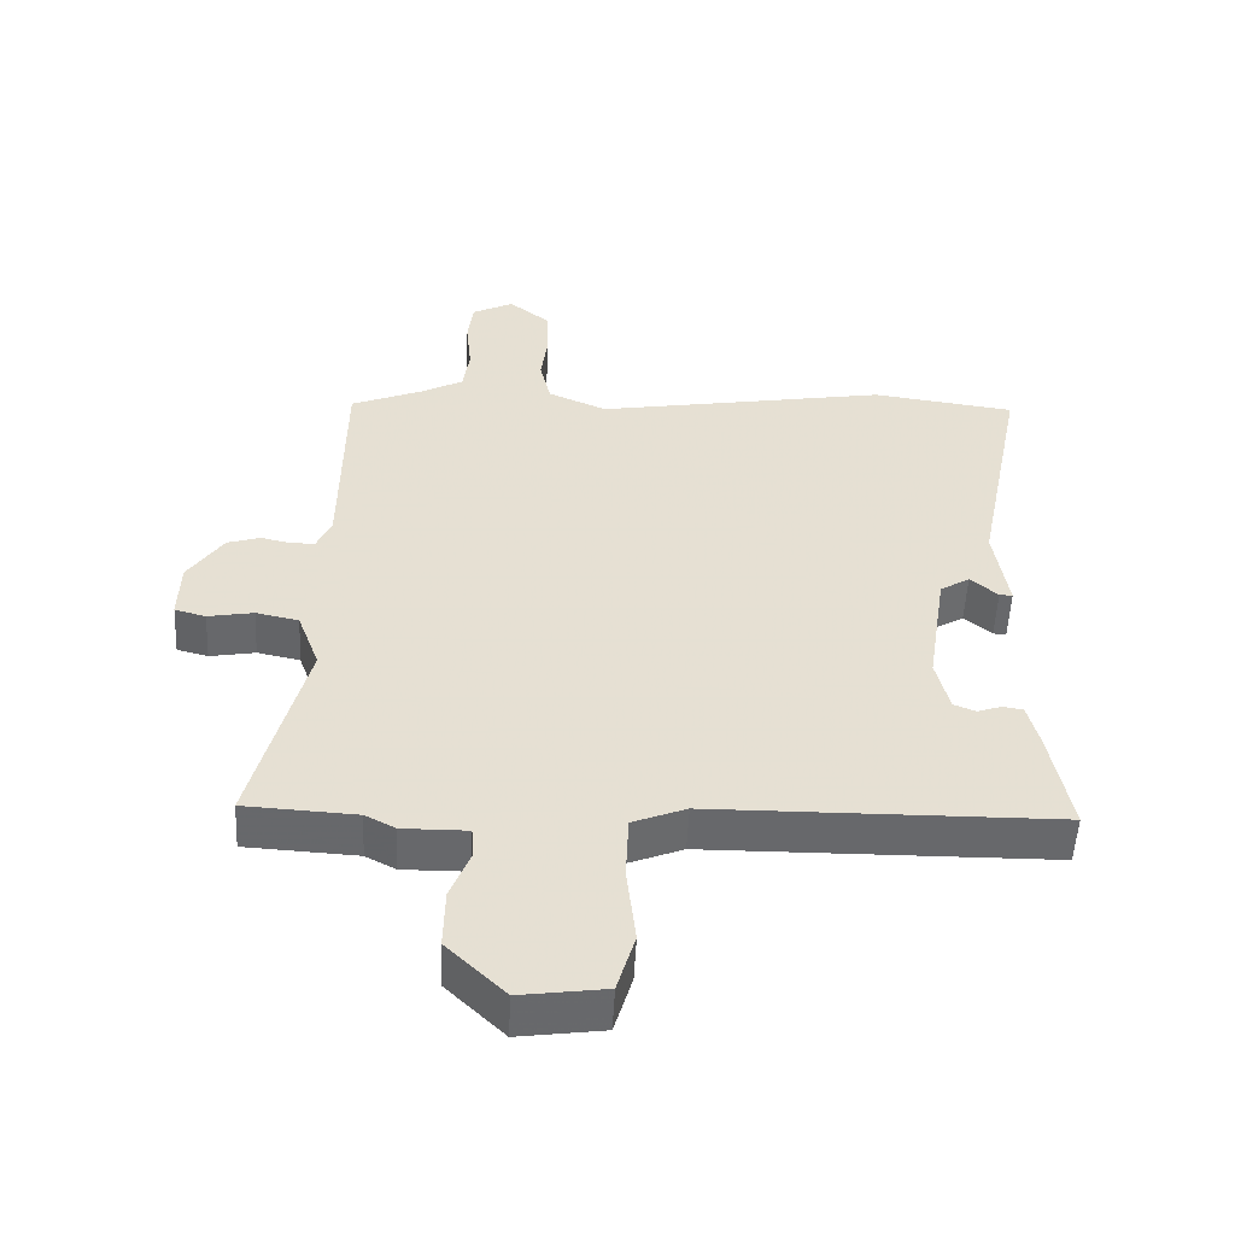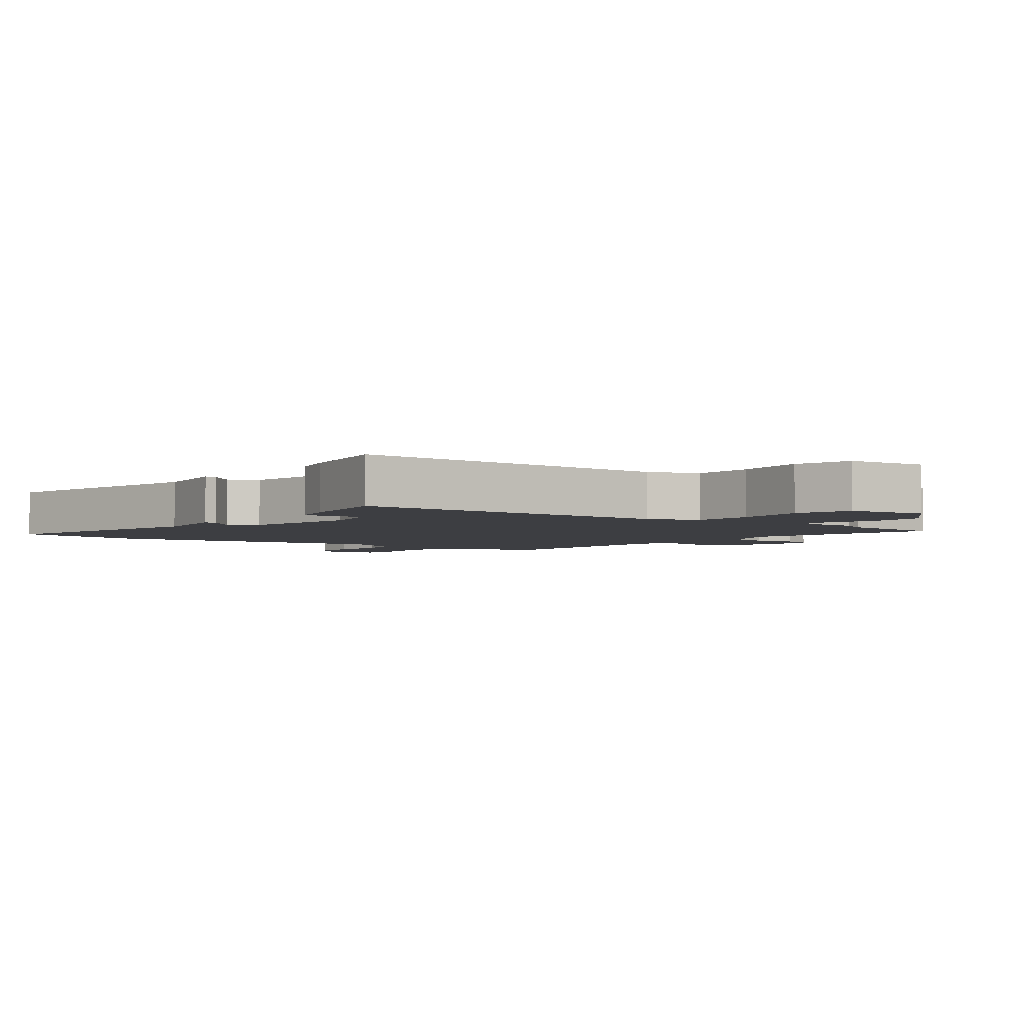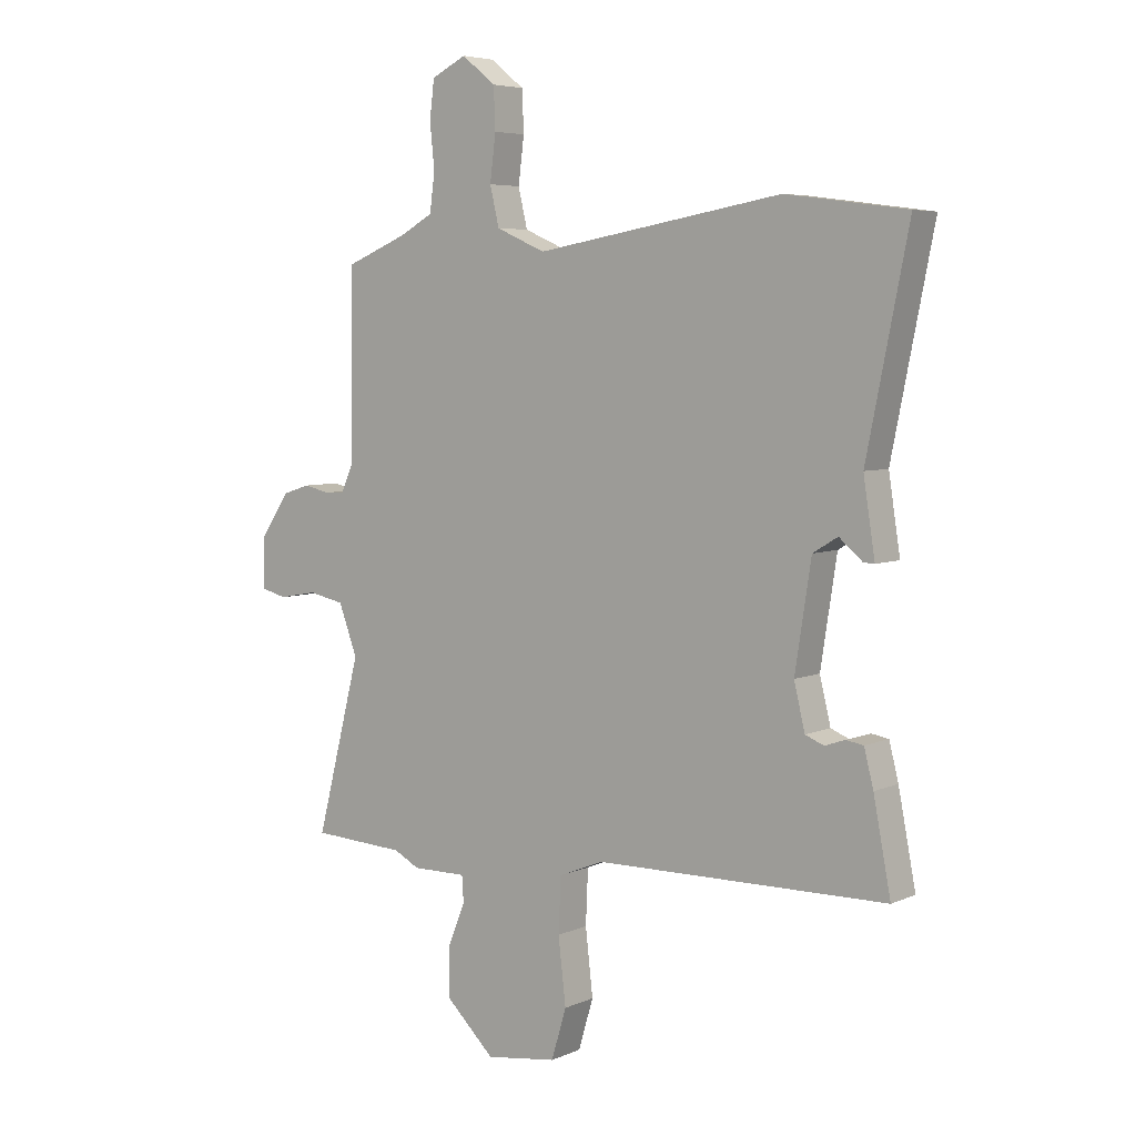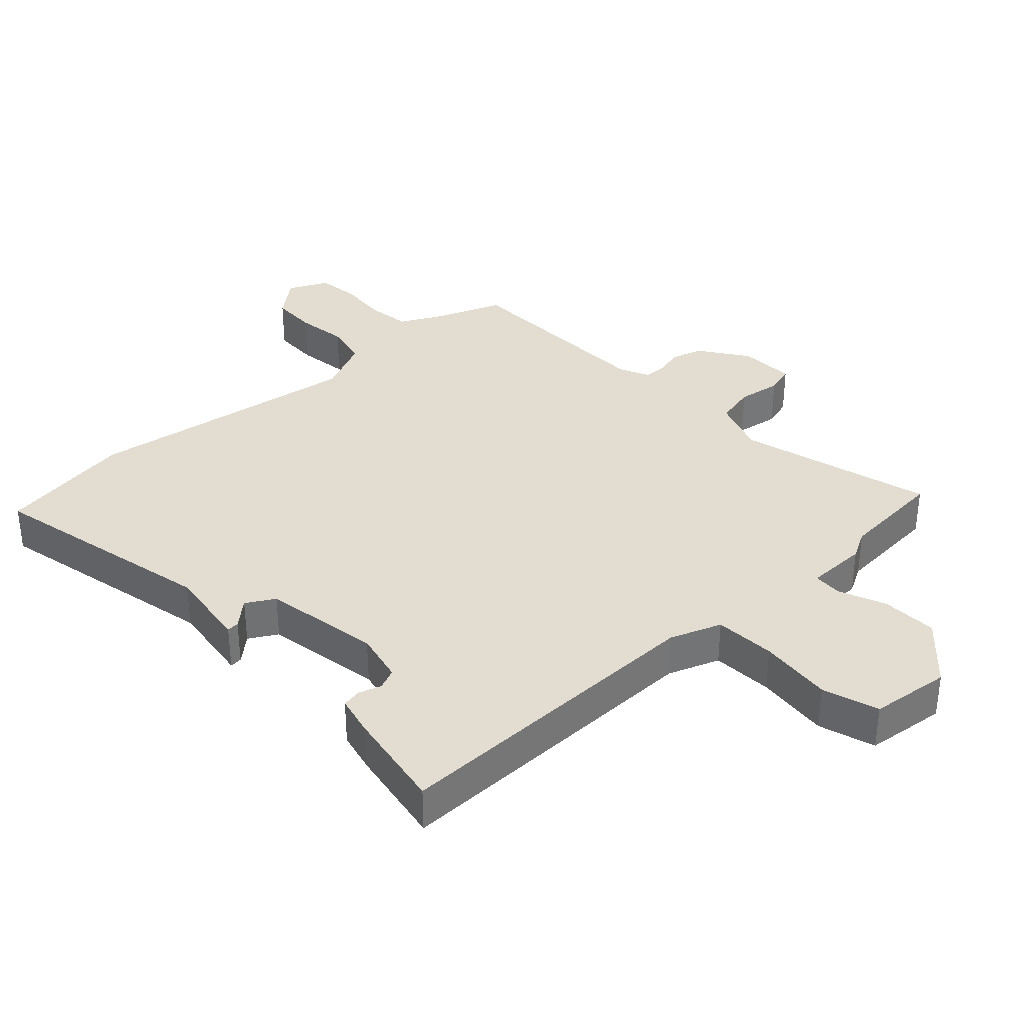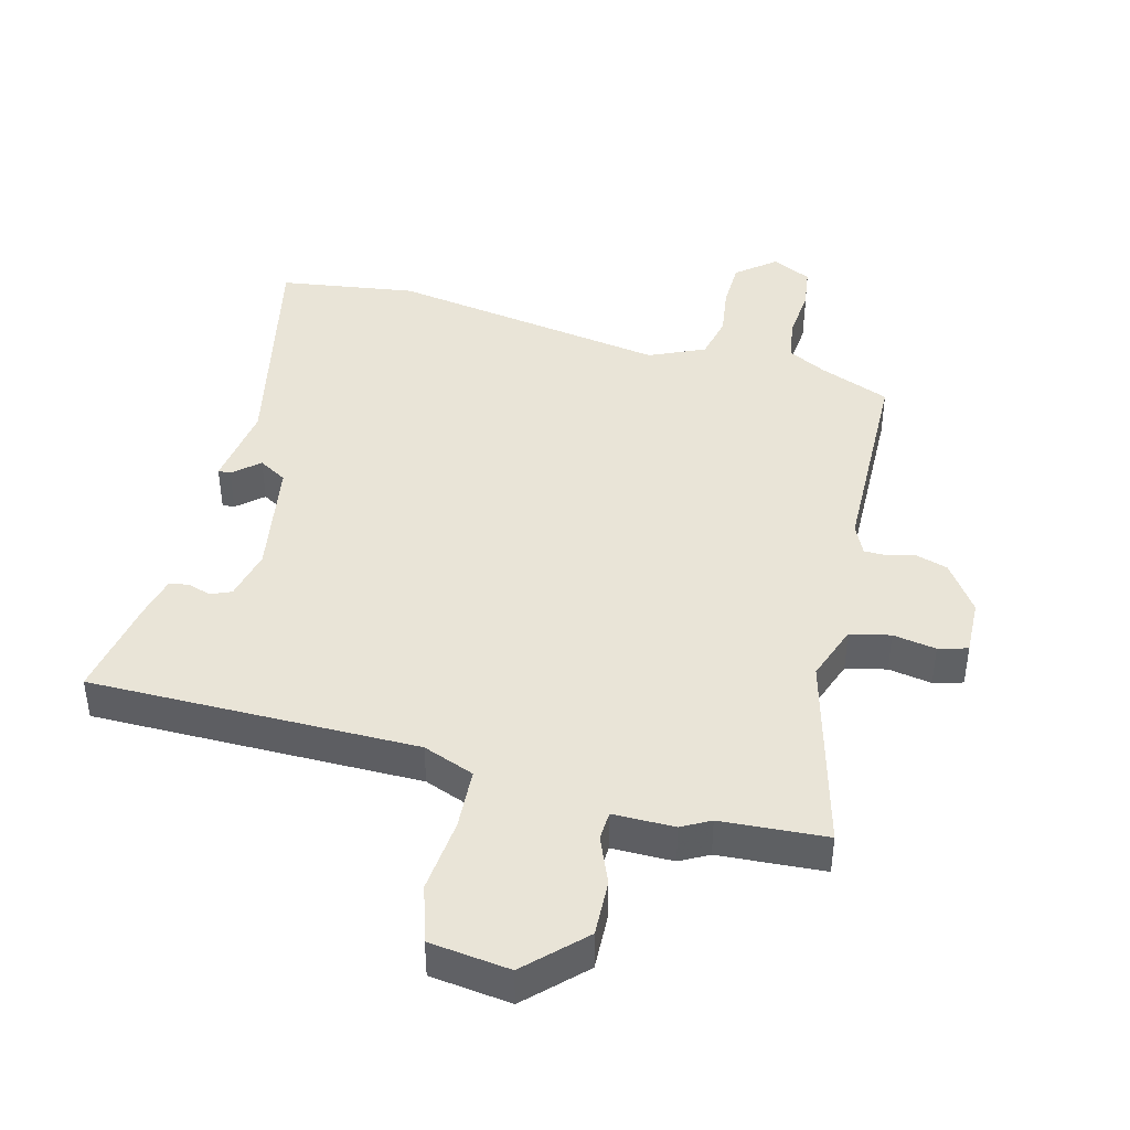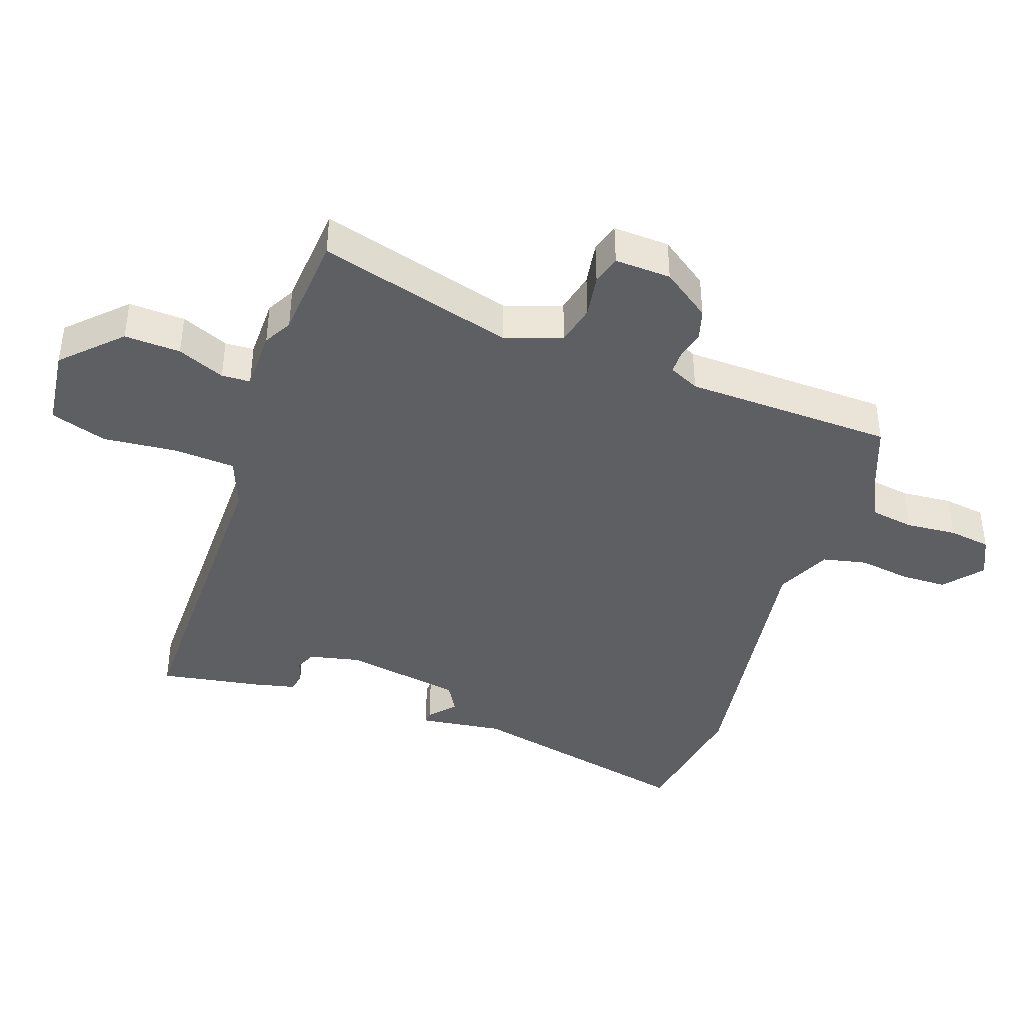
<metadata>
{"format":"obj","ext":"obj","renderer":"f3d","projection":"perspective","resolution":1024,"background":"white","views":[{"elev":-52.5,"azim":-2.8,"up":"+Z"},{"elev":-3.5,"azim":141.9,"up":"+Y"},{"elev":5.5,"azim":37.2,"up":"+Z"},{"elev":35.2,"azim":136.0,"up":"+Y"},{"elev":43.0,"azim":-166.1,"up":"+Y"},{"elev":-40.9,"azim":-110.4,"up":"+Y"}]}
</metadata>
<code>
v -0.406 0.07 -0.505
v -0.568 0.07 -0.496
v -0.491 0.07 -0.196
v -0.523 0.07 -0.11
v -0.585 0.07 -0.097
v -0.651 0.07 -0.109
v -0.696 0.07 -0.097
v -0.694 0.07 -0.011
v -0.643 0.07 0.064
v -0.595 0.07 0.079
v -0.552 0.07 0.069
v -0.517 0.07 0.07
v -0.496 0.07 0.117
v -0.493 0.07 0.437
v -0.386 0.07 0.481
v -0.327 0.07 0.513
v -0.318 0.07 0.579
v -0.326 0.07 0.657
v -0.318 0.07 0.722
v -0.258 0.07 0.752
v -0.199 0.07 0.705
v -0.196 0.07 0.634
v -0.206 0.07 0.555
v -0.19 0.07 0.488
v -0.105 0.07 0.451
v 0.321 0.07 0.524
v 0.529 0.07 0.496
v 0.457 0.07 0.139
v 0.477 0.07 0.011
v 0.458 0.07 0.012
v 0.418 0.07 0.046
v 0.375 0.07 0.02
v 0.347 0.07 -0.161
v 0.366 0.07 -0.239
v 0.398 0.07 -0.252
v 0.433 0.07 -0.24
v 0.463 0.07 -0.245
v 0.479 0.07 -0.308
v 0.509 0.07 -0.464
v 0.007 0.07 -0.47
v -0.071 0.07 -0.501
v -0.075 0.07 -0.595
v -0.062 0.07 -0.708
v -0.088 0.07 -0.795
v -0.211 0.07 -0.812
v -0.296 0.07 -0.73
v -0.294 0.07 -0.644
v -0.265 0.07 -0.571
v -0.268 0.07 -0.527
v -0.362 0.07 -0.528
v -0.406 0 -0.505
v -0.568 0 -0.496
v -0.491 0 -0.196
v -0.523 0 -0.11
v -0.585 0 -0.097
v -0.651 0 -0.109
v -0.696 0 -0.097
v -0.694 0 -0.011
v -0.643 0 0.064
v -0.595 0 0.079
v -0.552 0 0.069
v -0.517 0 0.07
v -0.496 0 0.117
v -0.493 0 0.437
v -0.386 0 0.481
v -0.327 0 0.513
v -0.318 0 0.579
v -0.326 0 0.657
v -0.318 0 0.722
v -0.258 0 0.752
v -0.199 0 0.705
v -0.196 0 0.634
v -0.206 0 0.555
v -0.19 0 0.488
v -0.105 0 0.451
v 0.321 0 0.524
v 0.529 0 0.496
v 0.457 0 0.139
v 0.477 0 0.011
v 0.458 0 0.012
v 0.418 0 0.046
v 0.375 0 0.02
v 0.347 0 -0.161
v 0.366 0 -0.239
v 0.398 0 -0.252
v 0.433 0 -0.24
v 0.463 0 -0.245
v 0.479 0 -0.308
v 0.509 0 -0.464
v 0.007 0 -0.47
v -0.071 0 -0.501
v -0.075 0 -0.595
v -0.062 0 -0.708
v -0.088 0 -0.795
v -0.211 0 -0.812
v -0.296 0 -0.73
v -0.294 0 -0.644
v -0.265 0 -0.571
v -0.268 0 -0.527
v -0.362 0 -0.528
f 49 50 1
f 46 47 48
f 45 46 48
f 44 45 48
f 43 44 48
f 42 43 48
f 41 42 48 49
f 40 41 49 1
f 38 39 40
f 37 38 40
f 36 37 40
f 35 36 40
f 1 2 3
f 40 1 3
f 35 40 3
f 34 35 3
f 28 29 30 31
f 28 31 32
f 27 28 32
f 26 27 32
f 25 26 32
f 24 25 32 33
f 21 22 23
f 20 21 23
f 19 20 23
f 18 19 23
f 17 18 23
f 16 17 23 24
f 34 3 4
f 33 34 4
f 24 33 4
f 16 24 4
f 15 16 4
f 9 10 11
f 8 9 11
f 7 8 11
f 6 7 11
f 5 6 11
f 5 11 12
f 4 5 12 13
f 13 14 15
f 4 13 15
f 51 100 99
f 98 97 96
f 98 96 95
f 98 95 94
f 98 94 93
f 98 93 92
f 99 98 92 91
f 51 99 91 90
f 90 89 88
f 90 88 87
f 90 87 86
f 90 86 85
f 53 52 51
f 53 51 90
f 53 90 85
f 53 85 84
f 81 80 79 78
f 82 81 78
f 82 78 77
f 82 77 76
f 82 76 75
f 83 82 75 74
f 73 72 71
f 73 71 70
f 73 70 69
f 73 69 68
f 73 68 67
f 74 73 67 66
f 54 53 84
f 54 84 83
f 54 83 74
f 54 74 66
f 54 66 65
f 61 60 59
f 61 59 58
f 61 58 57
f 61 57 56
f 61 56 55
f 62 61 55
f 63 62 55 54
f 65 64 63
f 65 63 54
f 1 51 52 2
f 2 52 53 3
f 3 53 54 4
f 4 54 55 5
f 5 55 56 6
f 6 56 57 7
f 7 57 58 8
f 8 58 59 9
f 9 59 60 10
f 10 60 61 11
f 11 61 62 12
f 12 62 63 13
f 13 63 64 14
f 14 64 65 15
f 15 65 66 16
f 16 66 67 17
f 17 67 68 18
f 18 68 69 19
f 19 69 70 20
f 20 70 71 21
f 21 71 72 22
f 22 72 73 23
f 23 73 74 24
f 24 74 75 25
f 25 75 76 26
f 26 76 77 27
f 27 77 78 28
f 28 78 79 29
f 29 79 80 30
f 30 80 81 31
f 31 81 82 32
f 32 82 83 33
f 33 83 84 34
f 34 84 85 35
f 35 85 86 36
f 36 86 87 37
f 37 87 88 38
f 38 88 89 39
f 39 89 90 40
f 40 90 91 41
f 41 91 92 42
f 42 92 93 43
f 43 93 94 44
f 44 94 95 45
f 45 95 96 46
f 46 96 97 47
f 47 97 98 48
f 48 98 99 49
f 49 99 100 50
f 50 100 51 1

</code>
